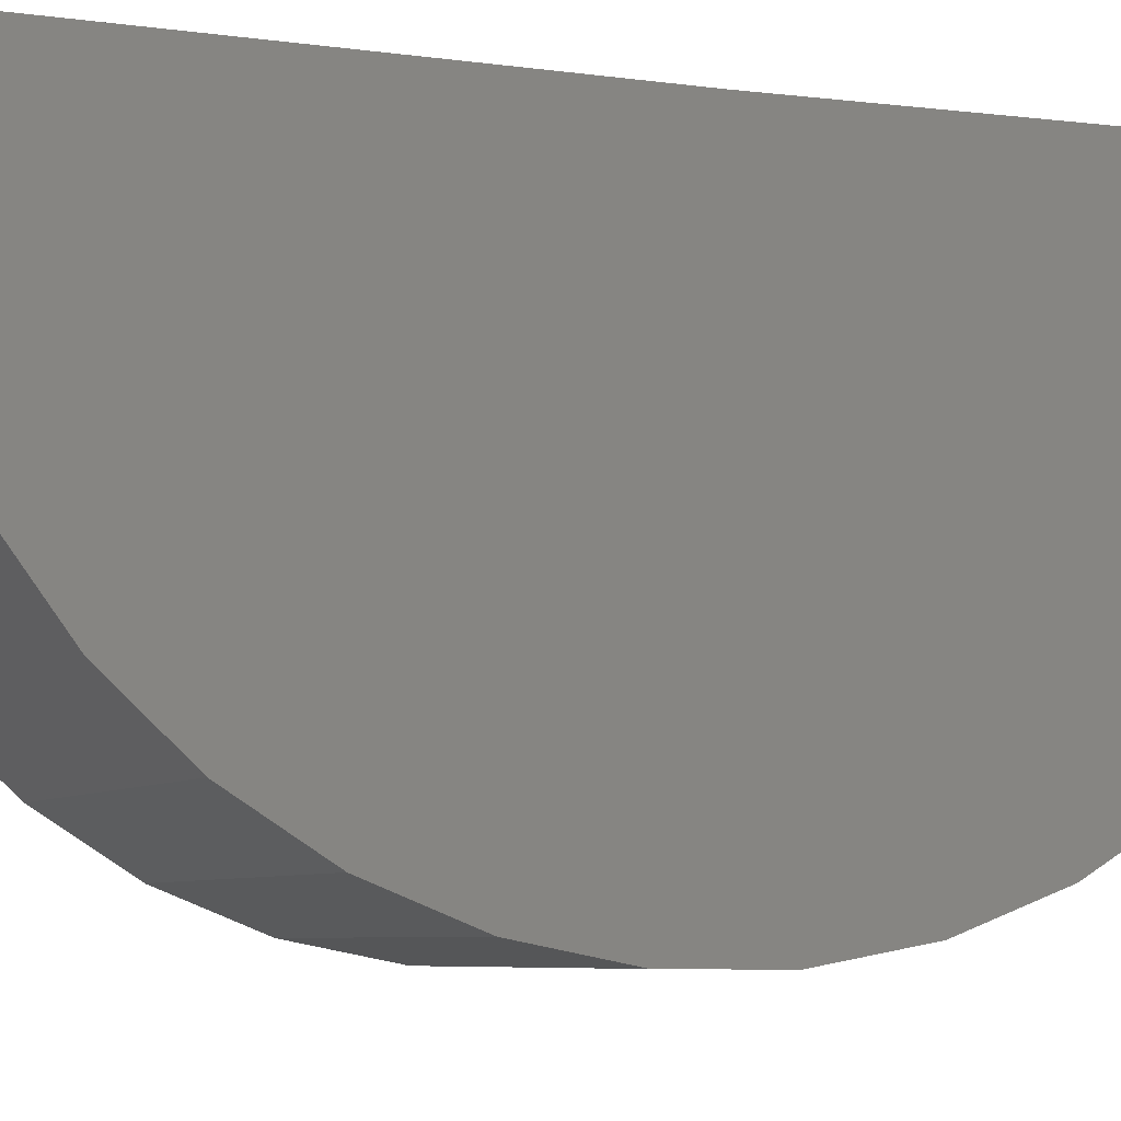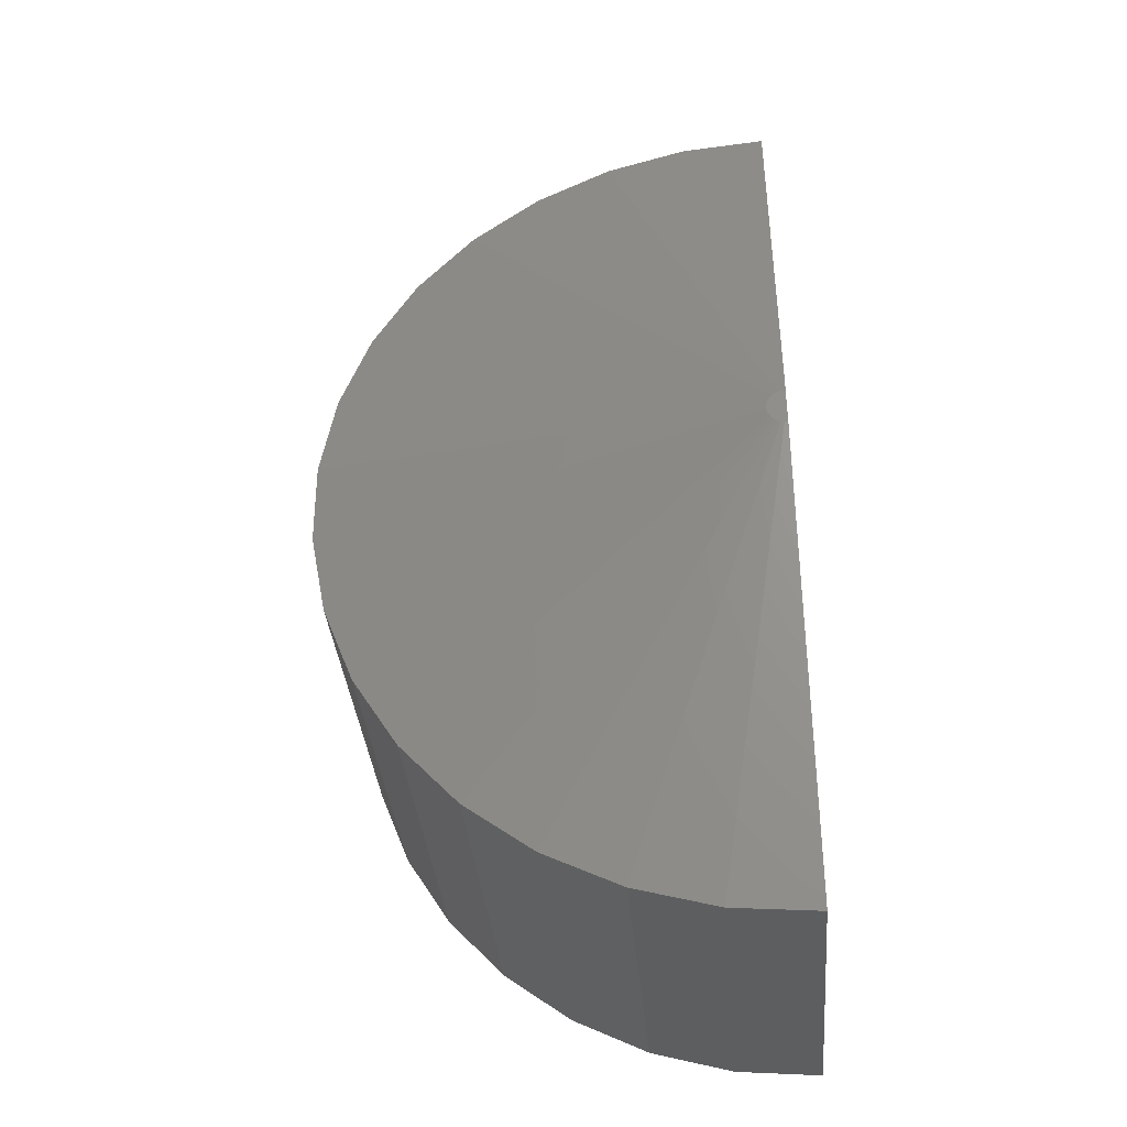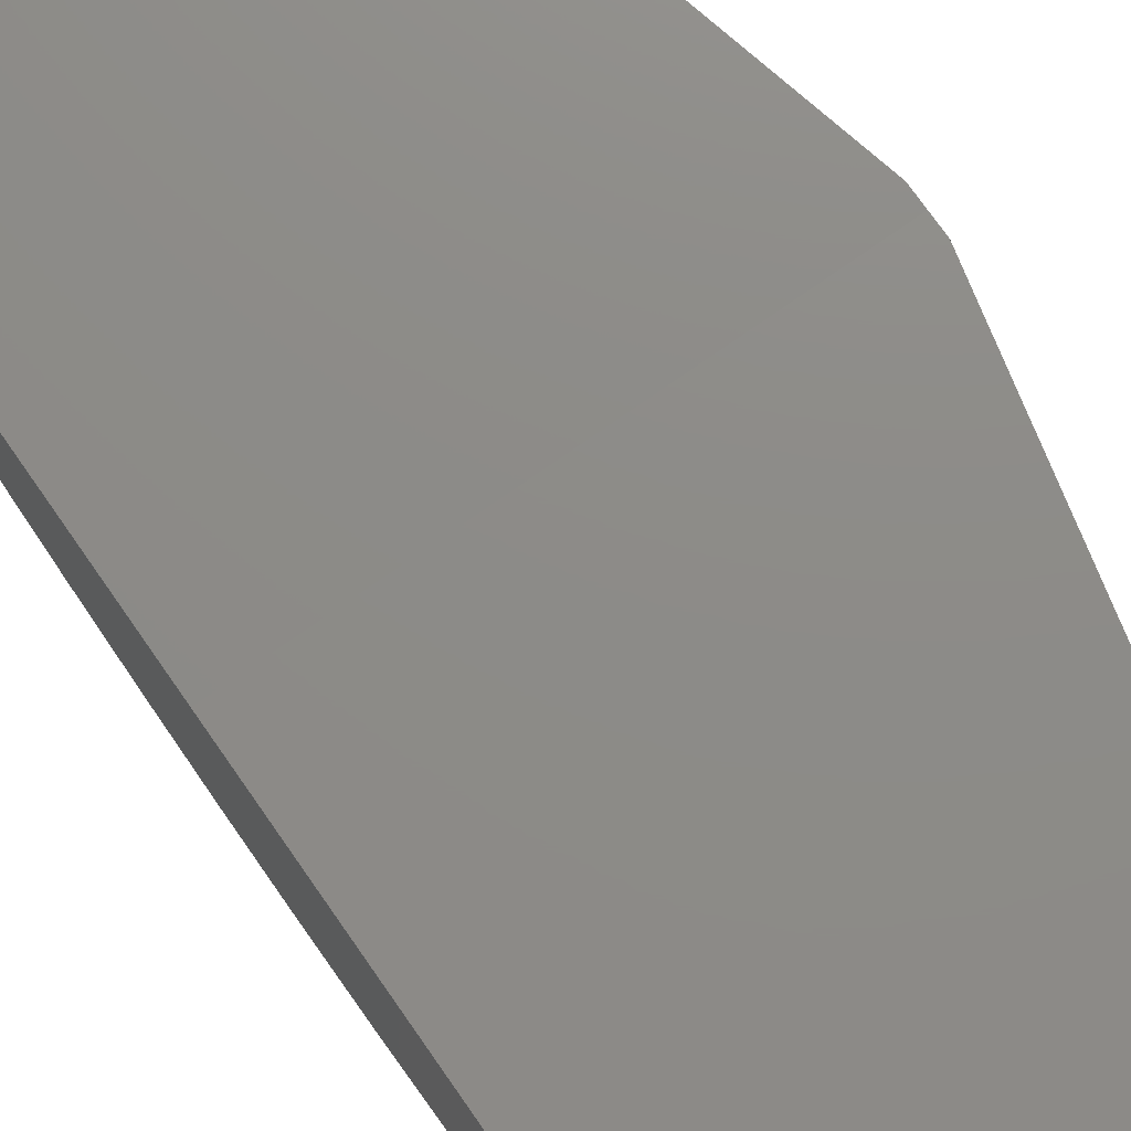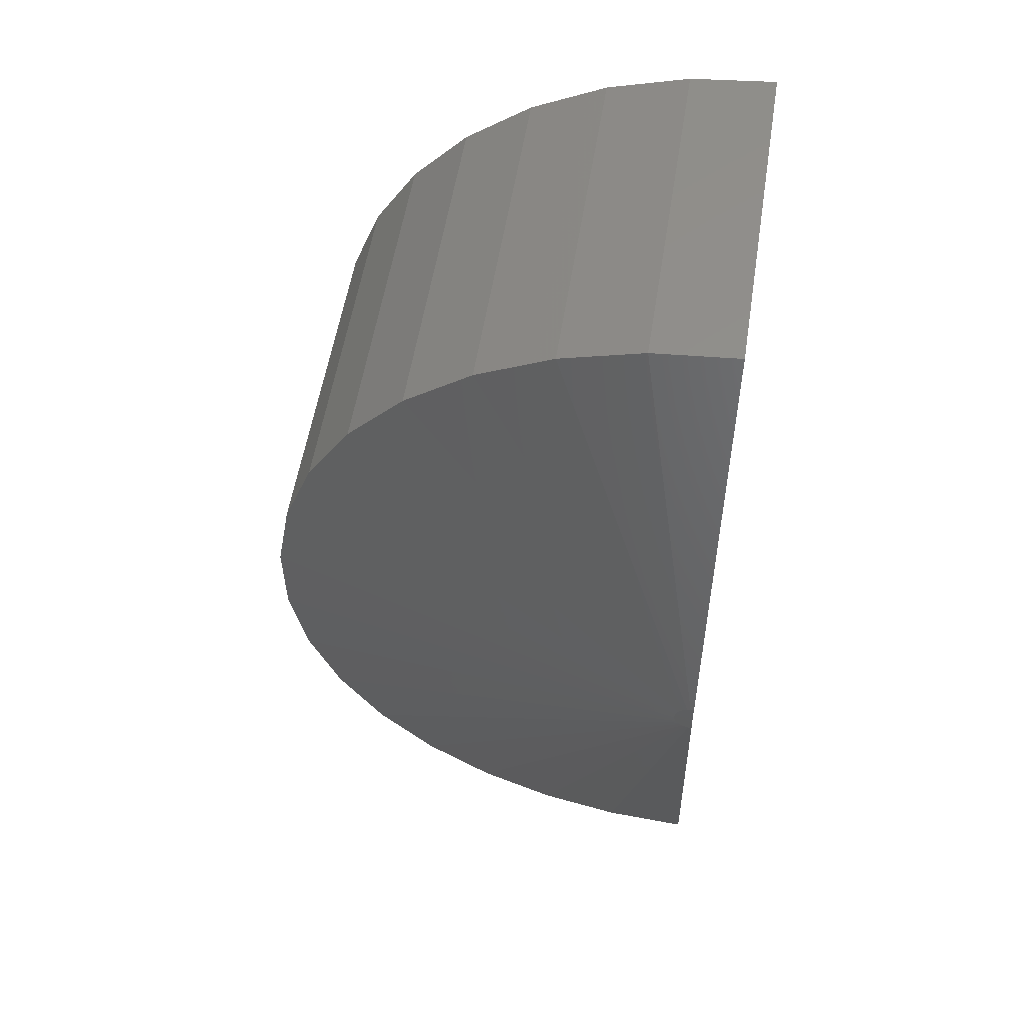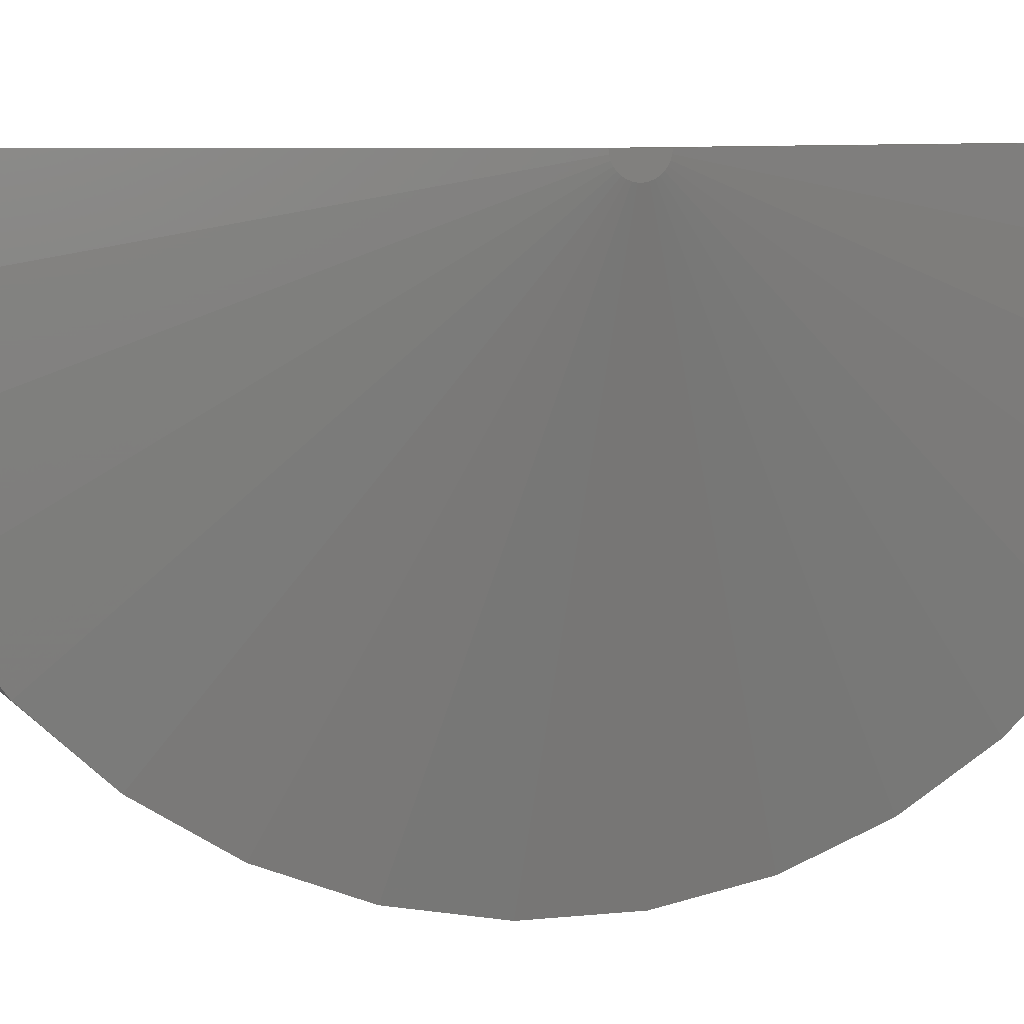
<metadata>
{"format":"stl","ext":"stl","renderer":"f3d","projection":"perspective","resolution":1024,"background":"white","views":[{"elev":-5.8,"azim":-112.4,"up":"+Y"},{"elev":-35.6,"azim":95.0,"up":"+Z"},{"elev":75.5,"azim":-35.1,"up":"+Y"},{"elev":55.0,"azim":99.0,"up":"+Z"},{"elev":5.8,"azim":71.8,"up":"+Y"}]}
</metadata>
<code>
# stl→obj: 56 verts, 108 faces
v 0 0 0
v 0.75 0 -4.592e-17
v -4.592e-17 0.00924 -0.7499
v 0.75 0.000385 -0.03125
v 0.5781 0.00924 -0.7499
v 0.5781 0 0.75
v 0.75 0 0.03125
v 4.592e-17 0 0.75
v -4.524e-17 -0.1293 -0.7388
v 0.5781 -0.1293 -0.7388
v -4.3e-17 -0.2633 -0.7023
v 0.5781 -0.2633 -0.7023
v -3.929e-17 -0.3883 -0.6416
v 0.5781 -0.3883 -0.6416
v -3.423e-17 -0.5 -0.559
v 0.5781 -0.5 -0.559
v -2.799e-17 -0.5946 -0.4572
v 0.5781 -0.5946 -0.4572
v -2.08e-17 -0.6687 -0.3396
v 0.5781 -0.6687 -0.3396
v -1.289e-17 -0.7199 -0.2105
v 0.5781 -0.7199 -0.2105
v -4.536e-18 -0.7463 -0.07407
v 0.5781 -0.7463 -0.07407
v 3.972e-18 -0.7472 0.06487
v 0.5781 -0.7472 0.06487
v 1.234e-17 -0.7224 0.2016
v 0.5781 -0.7224 0.2016
v 2.029e-17 -0.6728 0.3314
v 0.5781 -0.6728 0.3314
v 2.754e-17 -0.6001 0.4498
v 0.5781 -0.6001 0.4498
v 3.385e-17 -0.5069 0.5528
v 0.5781 -0.5069 0.5528
v 3.899e-17 -0.3962 0.6368
v 0.5781 -0.3962 0.6368
v 4.28e-17 -0.2719 0.699
v 0.5781 -0.2719 0.699
v 4.514e-17 -0.1383 0.7371
v 0.5781 -0.1383 0.7371
v 0.75 -0.005764 0.03071
v 0.75 -0.01133 0.02912
v 0.75 -0.01651 0.02653
v 0.75 -0.02112 0.02303
v 0.75 -0.02501 0.01874
v 0.75 -0.02803 0.01381
v 0.75 -0.0301 0.008399
v 0.75 -0.03113 0.002703
v 0.75 -0.0311 -0.003086
v 0.75 -0.02999 -0.00877
v 0.75 -0.02786 -0.01415
v 0.75 -0.02477 -0.01905
v 0.75 -0.02083 -0.02329
v 0.75 -0.01618 -0.02673
v 0.75 -0.01097 -0.02926
v 0.75 -0.005386 -0.03078
f 1 2 3
f 3 2 4
f 3 4 5
f 6 7 8
f 8 7 2
f 8 2 1
f 3 5 9
f 9 5 10
f 9 10 11
f 11 10 12
f 11 12 13
f 13 12 14
f 13 14 15
f 15 14 16
f 15 16 17
f 17 16 18
f 17 18 19
f 19 18 20
f 19 20 21
f 21 20 22
f 21 22 23
f 23 22 24
f 23 24 25
f 25 24 26
f 25 26 27
f 27 26 28
f 27 28 29
f 29 28 30
f 29 30 31
f 31 30 32
f 31 32 33
f 33 32 34
f 33 34 35
f 35 34 36
f 35 36 37
f 37 36 38
f 37 38 39
f 39 38 40
f 39 40 8
f 8 40 6
f 7 41 42
f 2 7 42
f 2 42 43
f 2 43 44
f 2 44 45
f 2 45 46
f 2 46 47
f 2 47 48
f 2 48 49
f 2 49 50
f 2 50 51
f 2 51 52
f 2 52 53
f 2 53 54
f 2 54 55
f 2 55 56
f 2 56 4
f 4 56 5
f 56 10 5
f 6 40 7
f 40 41 7
f 38 36 42
f 42 40 38
f 41 40 42
f 34 32 44
f 44 36 34
f 43 36 44
f 42 36 43
f 32 30 46
f 45 32 46
f 44 32 45
f 28 26 47
f 47 30 28
f 46 30 47
f 24 22 49
f 49 26 24
f 48 26 49
f 47 26 48
f 22 20 51
f 50 22 51
f 49 22 50
f 18 16 52
f 52 20 18
f 51 20 52
f 14 12 54
f 54 16 14
f 53 16 54
f 52 16 53
f 56 12 10
f 55 12 56
f 54 12 55
f 1 3 23
f 1 23 25
f 1 25 27
f 1 27 29
f 1 29 31
f 1 31 33
f 1 33 35
f 1 35 37
f 1 37 39
f 1 39 8
f 3 9 11
f 3 11 13
f 3 13 15
f 3 15 17
f 3 17 19
f 3 19 21
f 3 21 23

</code>
